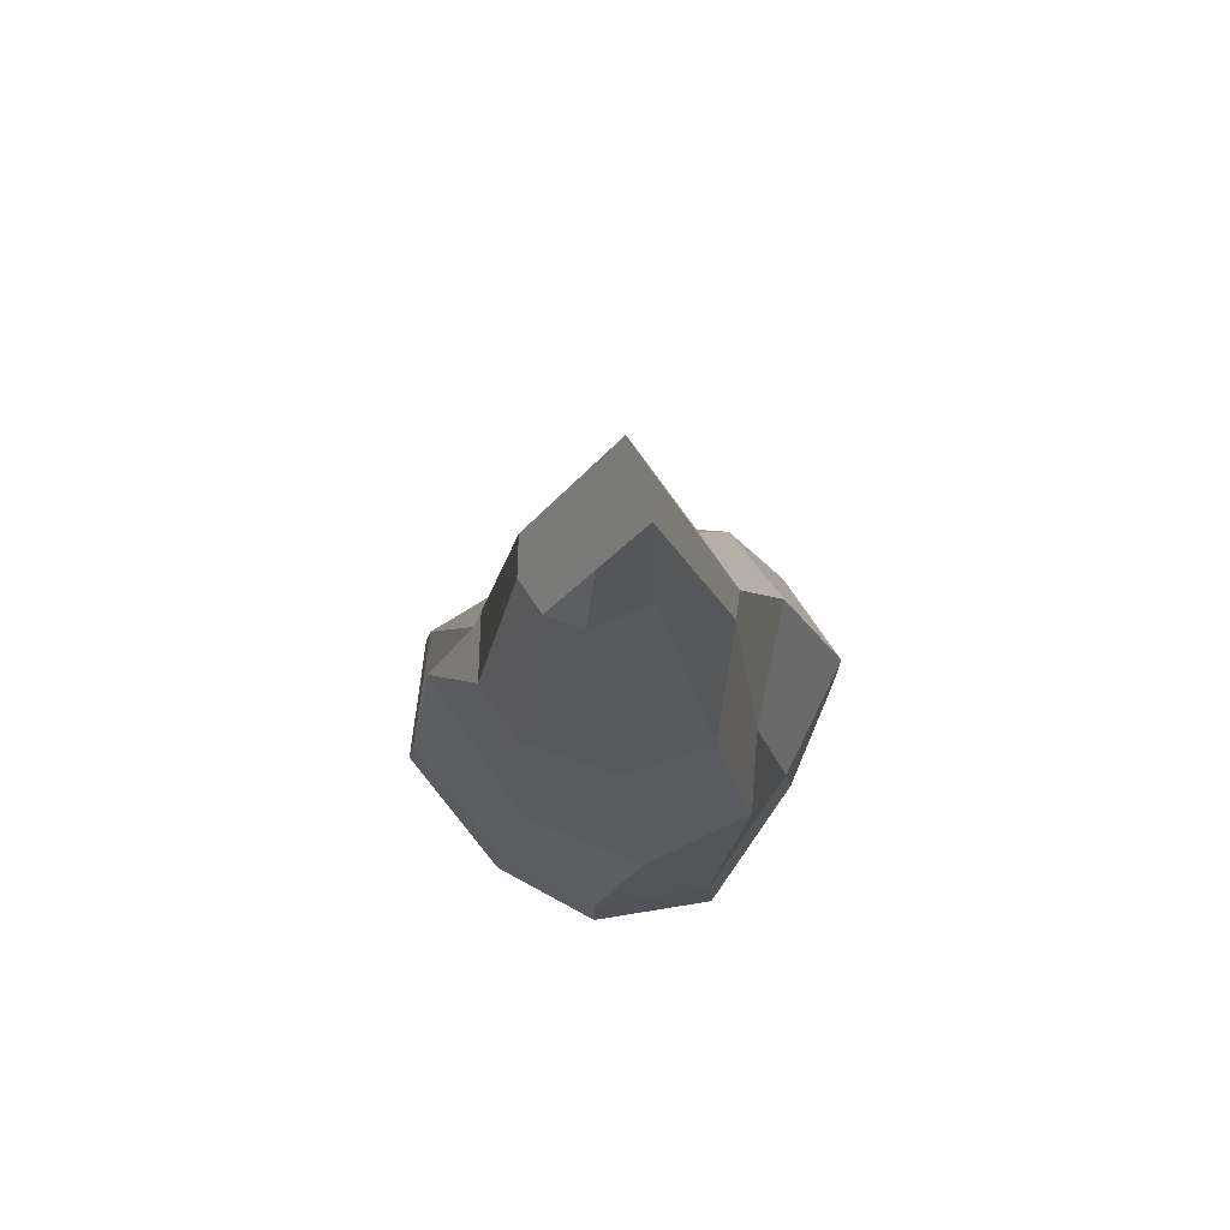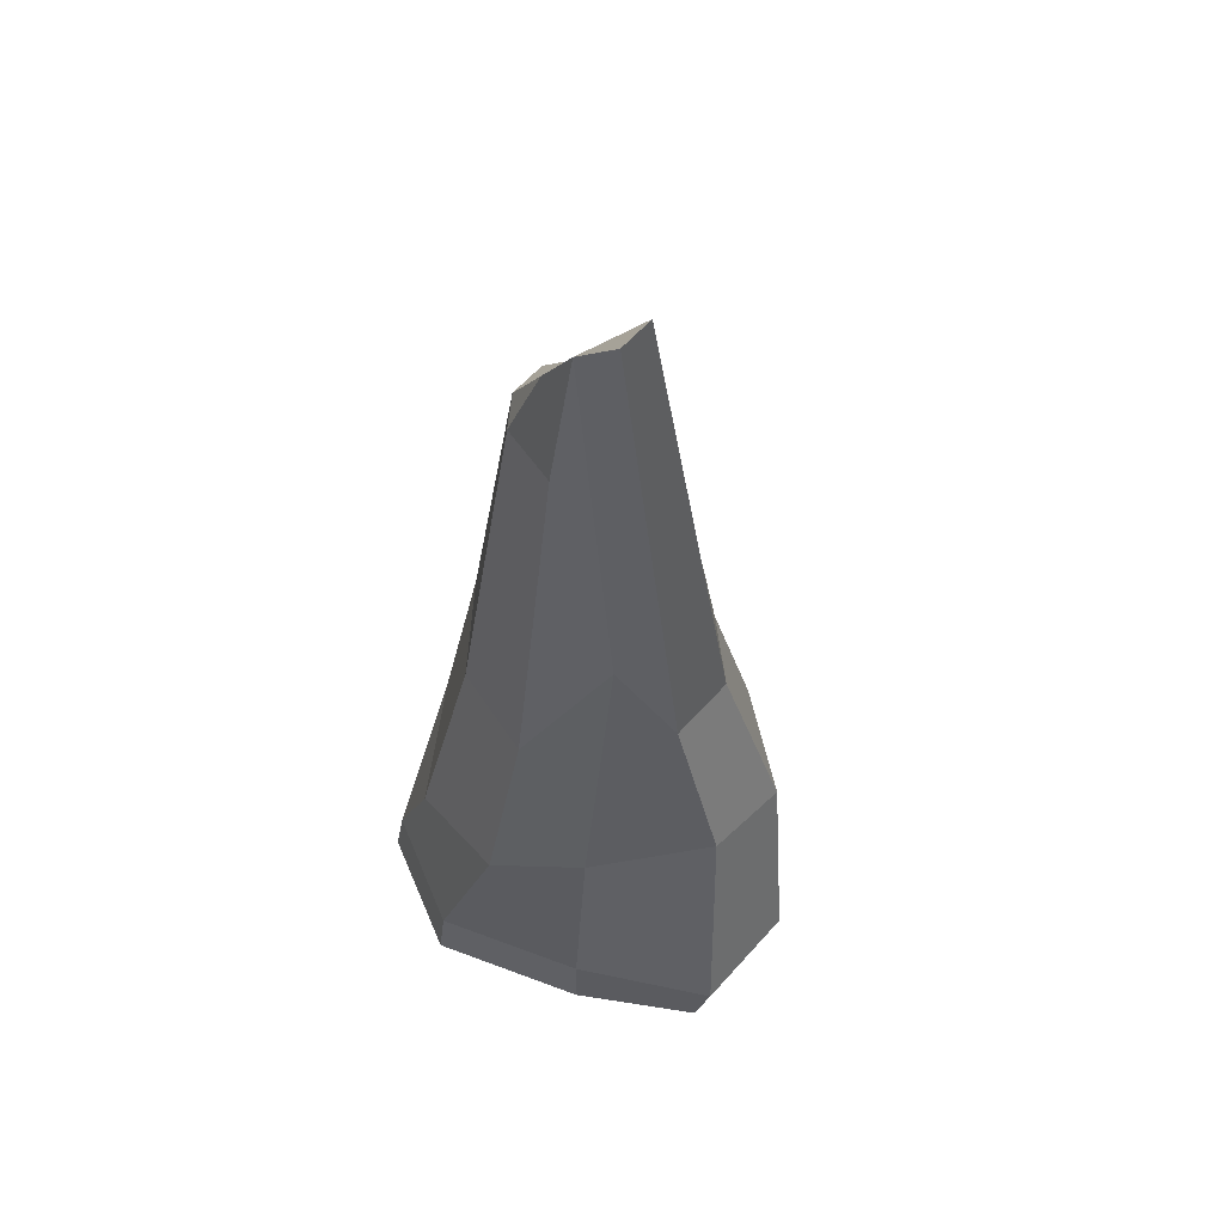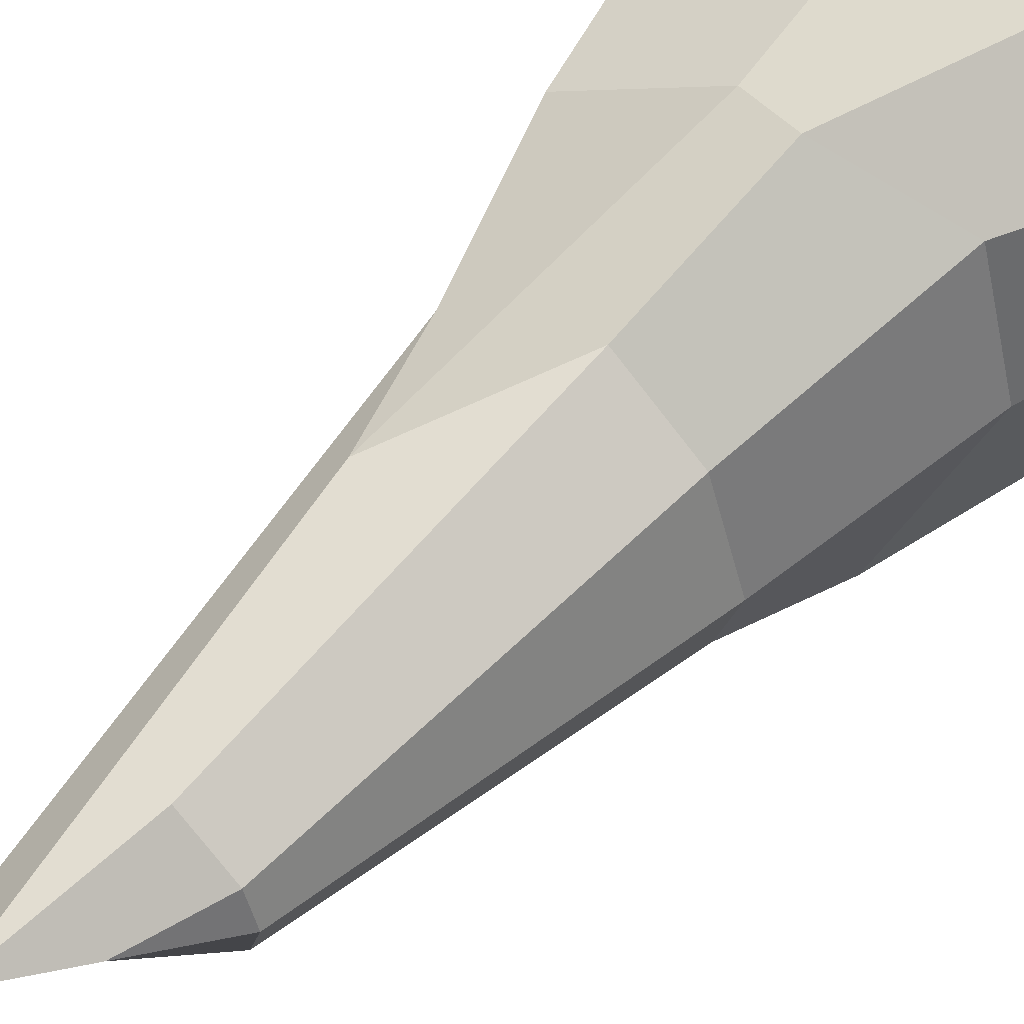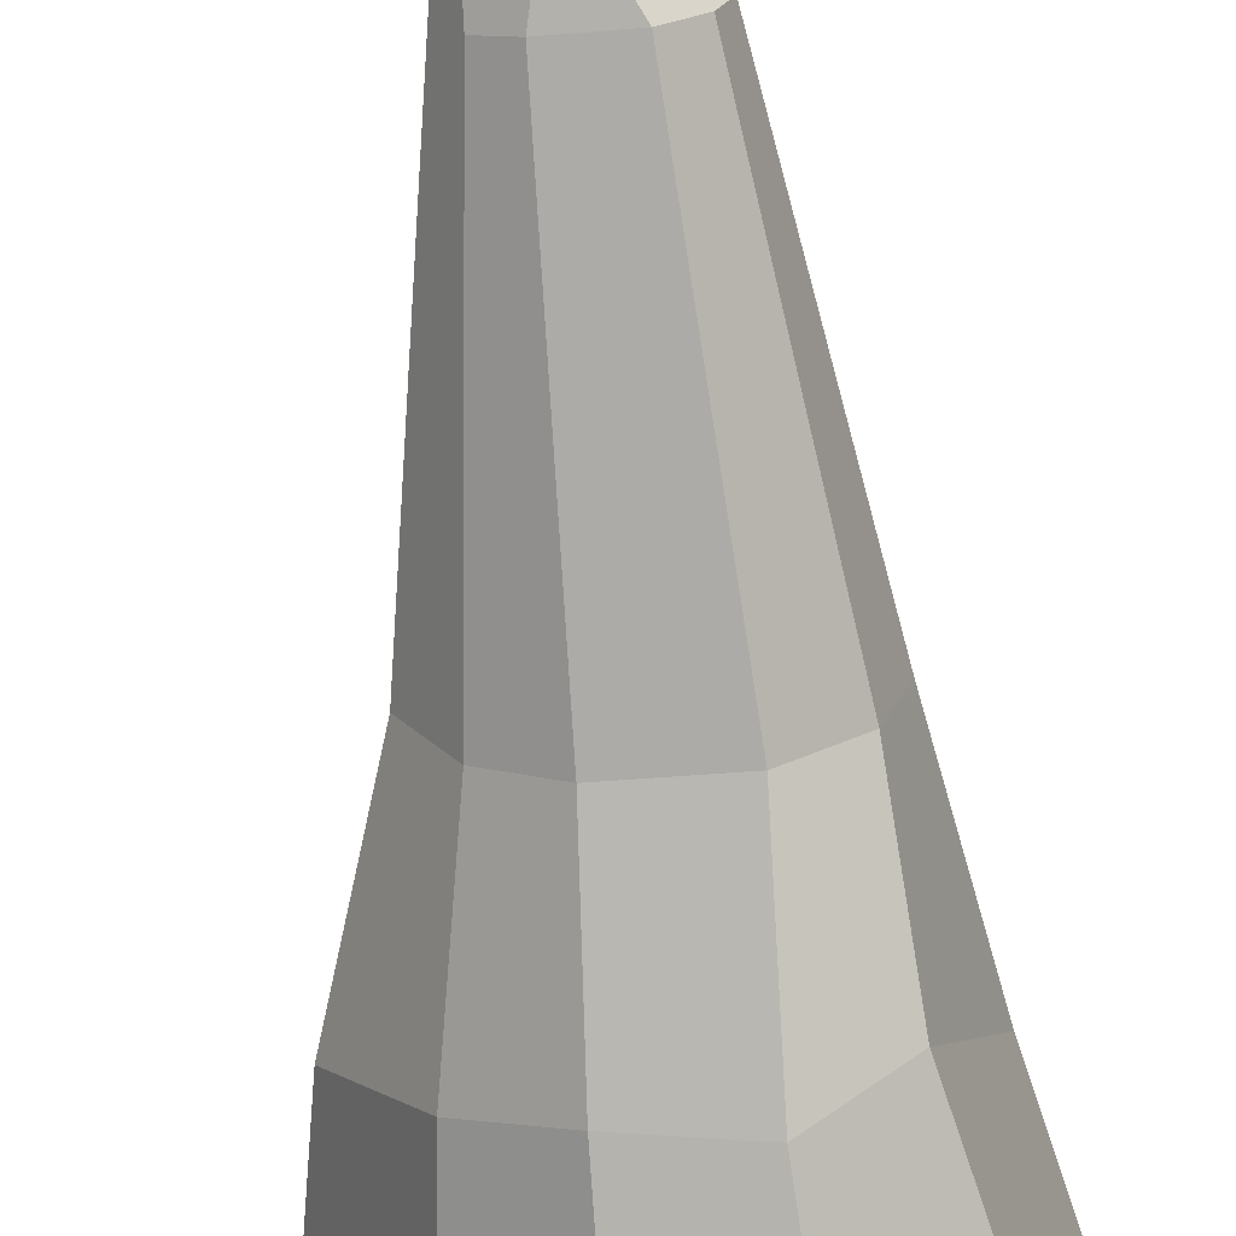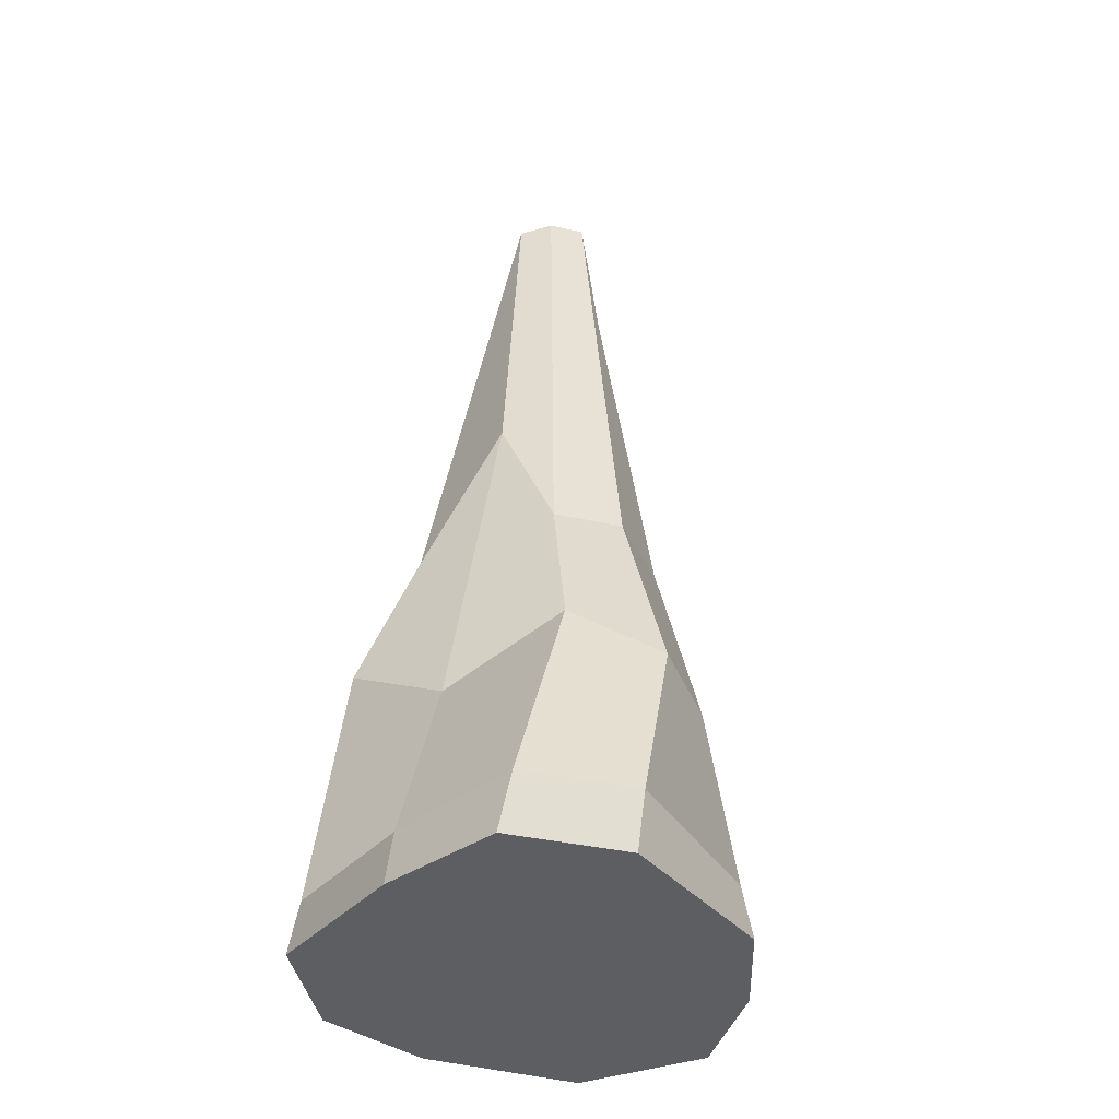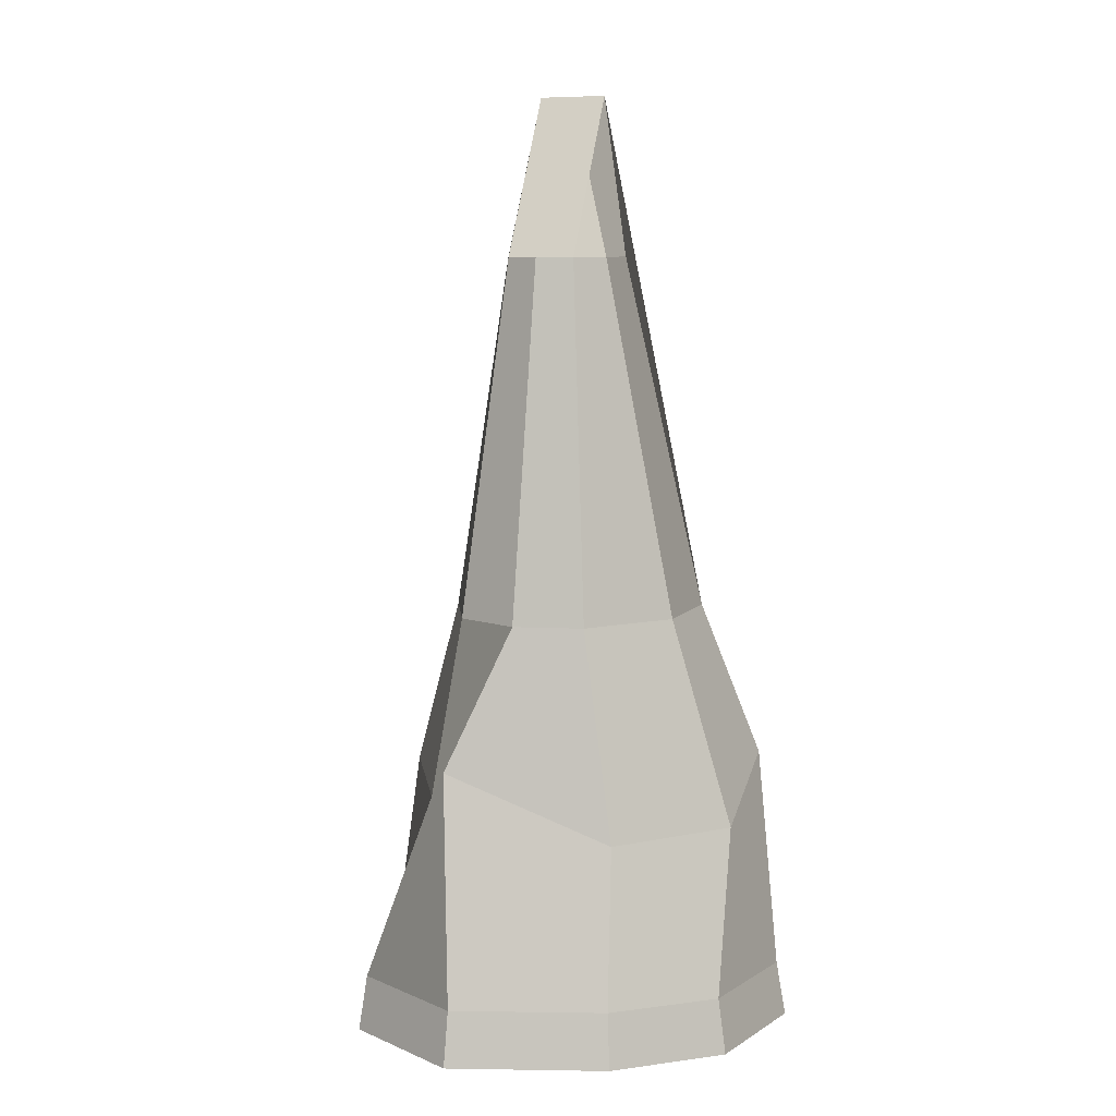
<metadata>
{"format":"obj","ext":"obj","renderer":"f3d","projection":"perspective","resolution":1024,"background":"white","views":[{"elev":77.0,"azim":-52.3,"up":"+Y"},{"elev":61.3,"azim":23.7,"up":"+Y"},{"elev":54.1,"azim":-137.4,"up":"+Z"},{"elev":-71.1,"azim":-173.6,"up":"+Z"},{"elev":-37.8,"azim":56.0,"up":"+Y"},{"elev":8.5,"azim":-100.9,"up":"+Y"}]}
</metadata>
<code>
g default
v 4.191 0 -3.045
v 1.601 0 -4.927
v -1.601 0 -6.074
v -4.772 0 -4.192
v -5.762 0 0
v -5.225 0 3.25
v -2.635 0 5.676
v 1.601 0 5.471
v 4.94 0 4.602
v 5.929 0 1.558
v 3.986 1.475 -2.896
v 1.522 1.475 -4.685
v -1.522 1.475 -5.833
v -4.567 1.475 -4.043
v -5.508 1.475 0
v -5.02 1.475 3.101
v -2.557 1.475 5.435
v 1.522 1.475 5.23
v 5.323 1.475 4.453
v 6.263 1.475 1.558
v 3.39 6.51 -2.463
v 1.295 6.805 -3.986
v -1.295 6.343 -3.986
v -3.276 7.484 -3.933
v -4.6 5.639 0.28
v -3.62 5.706 3.773
v -0.8561 7.071 5.34
v 1.295 5.972 3.986
v 4.446 7.154 2.463
v 5.246 6.352 -0
v 2.463 11.27 -1.79
v 0.9409 11.27 -2.896
v -1.553 11.27 -3.161
v -3.076 11.27 -2.055
v -3.657 11.27 -0.265
v -2.728 11.27 2.339
v -0.5933 11.27 3.71
v 1.495 14.96 2.537
v 2.93 11.47 1.79
v 3.512 11.47 0
v 1.295 20.84 -0.9409
v 0.4946 20.84 -1.522
v -1.107 20.84 -1.787
v -1.907 20.84 -1.206
v -2.213 20.84 -0.265
v -1.907 20.84 0.6759
v -0.4946 20.84 1.522
v -0.08939 25.1 1.006
v 0.711 25.1 0.4246
v 1.017 25.1 -0.5163
v -0.04516 22.97 -1.152
v -1.151 22.97 0.3705
g pasted__pasted__pSphere1 pasted__pasted__pSphere1SmoothProxyGroup pasted__group group3
f 1 2 12 11
f 2 3 13 12
f 3 4 14 13
f 4 5 15 14
f 5 6 16 15
f 6 7 17 16
f 7 8 18 17
f 8 9 19 18
f 9 10 20 19
f 10 1 11 20
f 11 12 22 21
f 12 13 23 22
f 13 14 24 23
f 14 15 25 24
f 15 16 26 25
f 16 17 27 26
f 17 18 28 27
f 18 19 29 28
f 19 20 30 29
f 20 11 21 30
f 21 22 32 31
f 22 23 33 32
f 24 25 35 34
f 25 26 36 35
f 26 27 37 36
f 27 28 38 37
f 28 29 39 38
f 29 30 40 39
f 30 21 31 40
f 31 32 42 41
f 32 33 43 42
f 33 34 44 43
f 34 35 45 44
f 35 36 46 45
f 36 37 47 46
f 37 38 48 47
f 38 39 49 48
f 39 40 50 49
f 40 31 41 50
f 34 33 23 24
f 46 52 45
f 42 51 50 41
f 50 51 52 48 49
f 42 43 51
f 48 52 46 47
f 52 51 43 44 45
f 5 4 3 2 1 10 9 8 7 6

</code>
